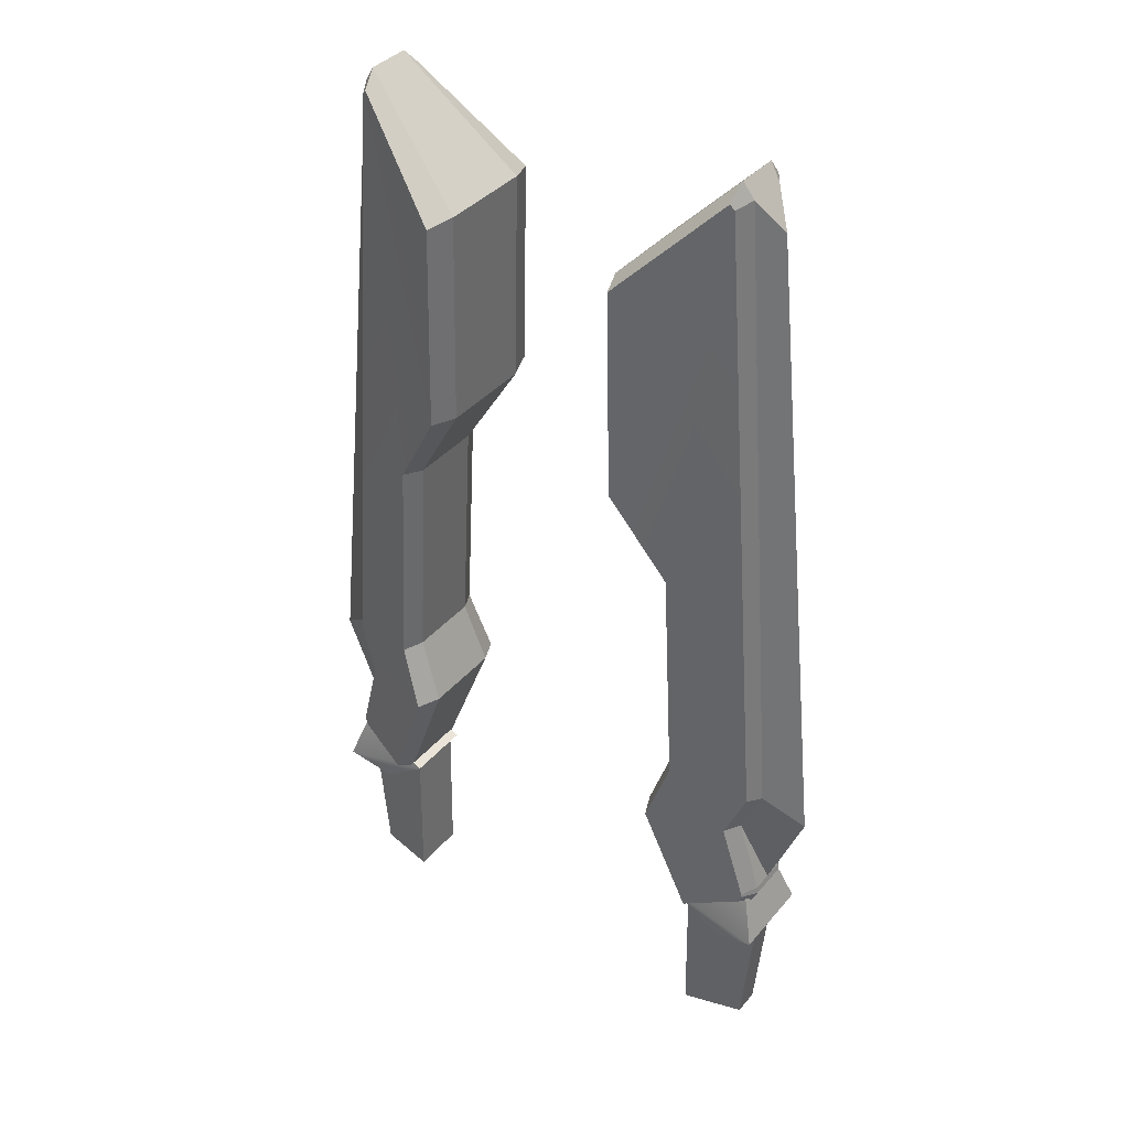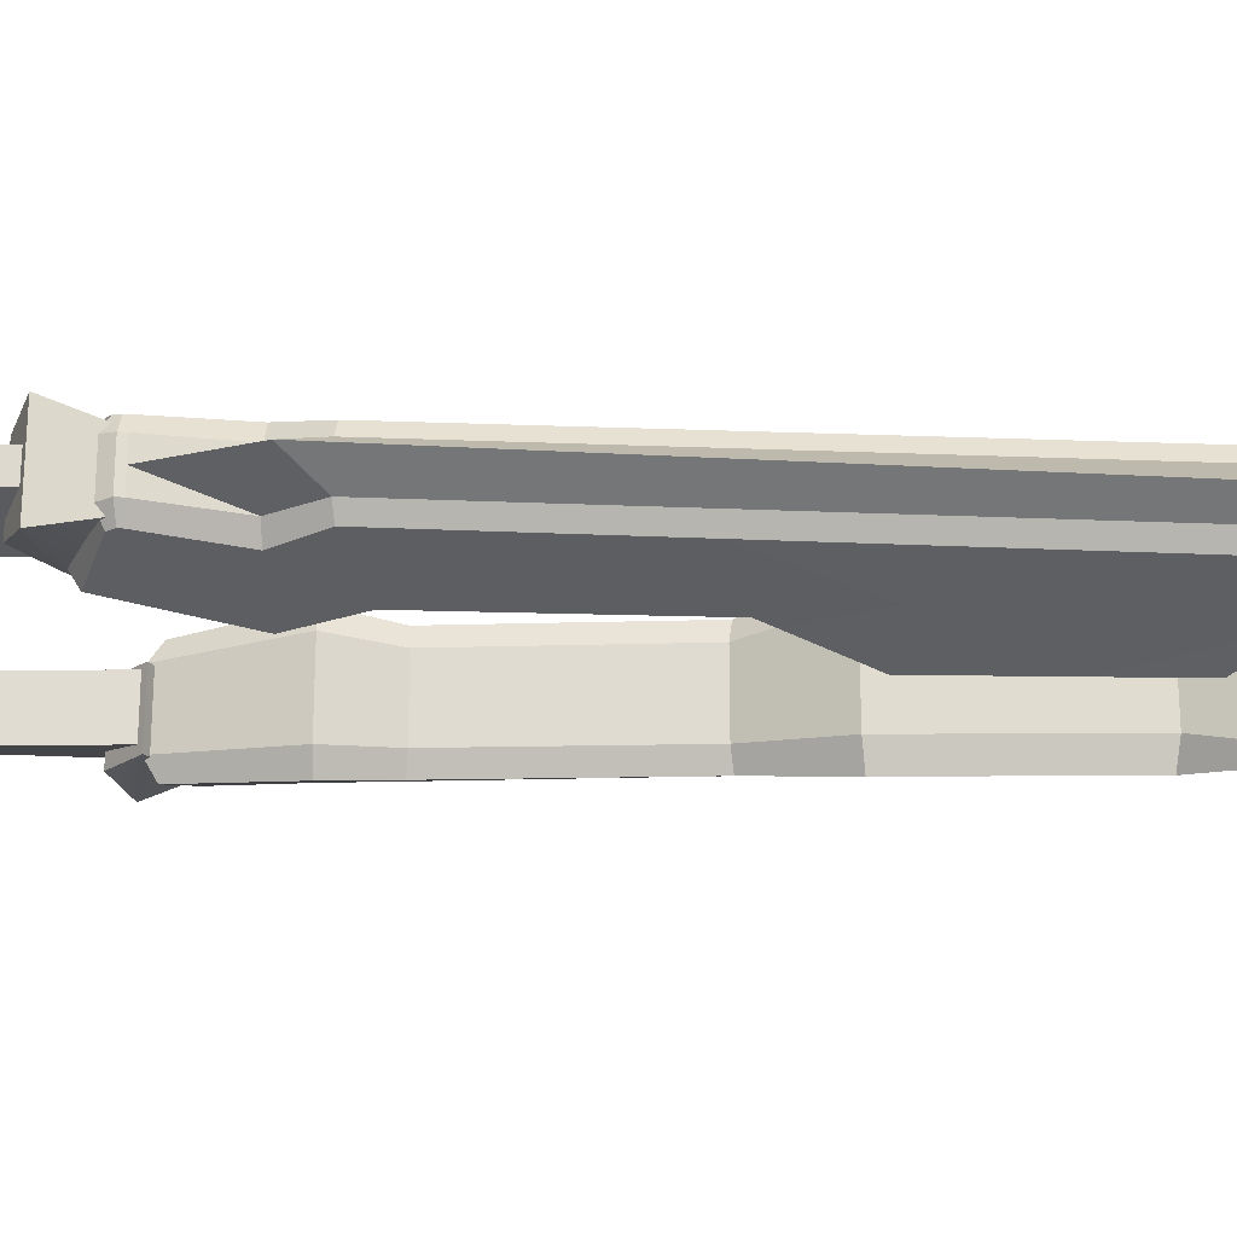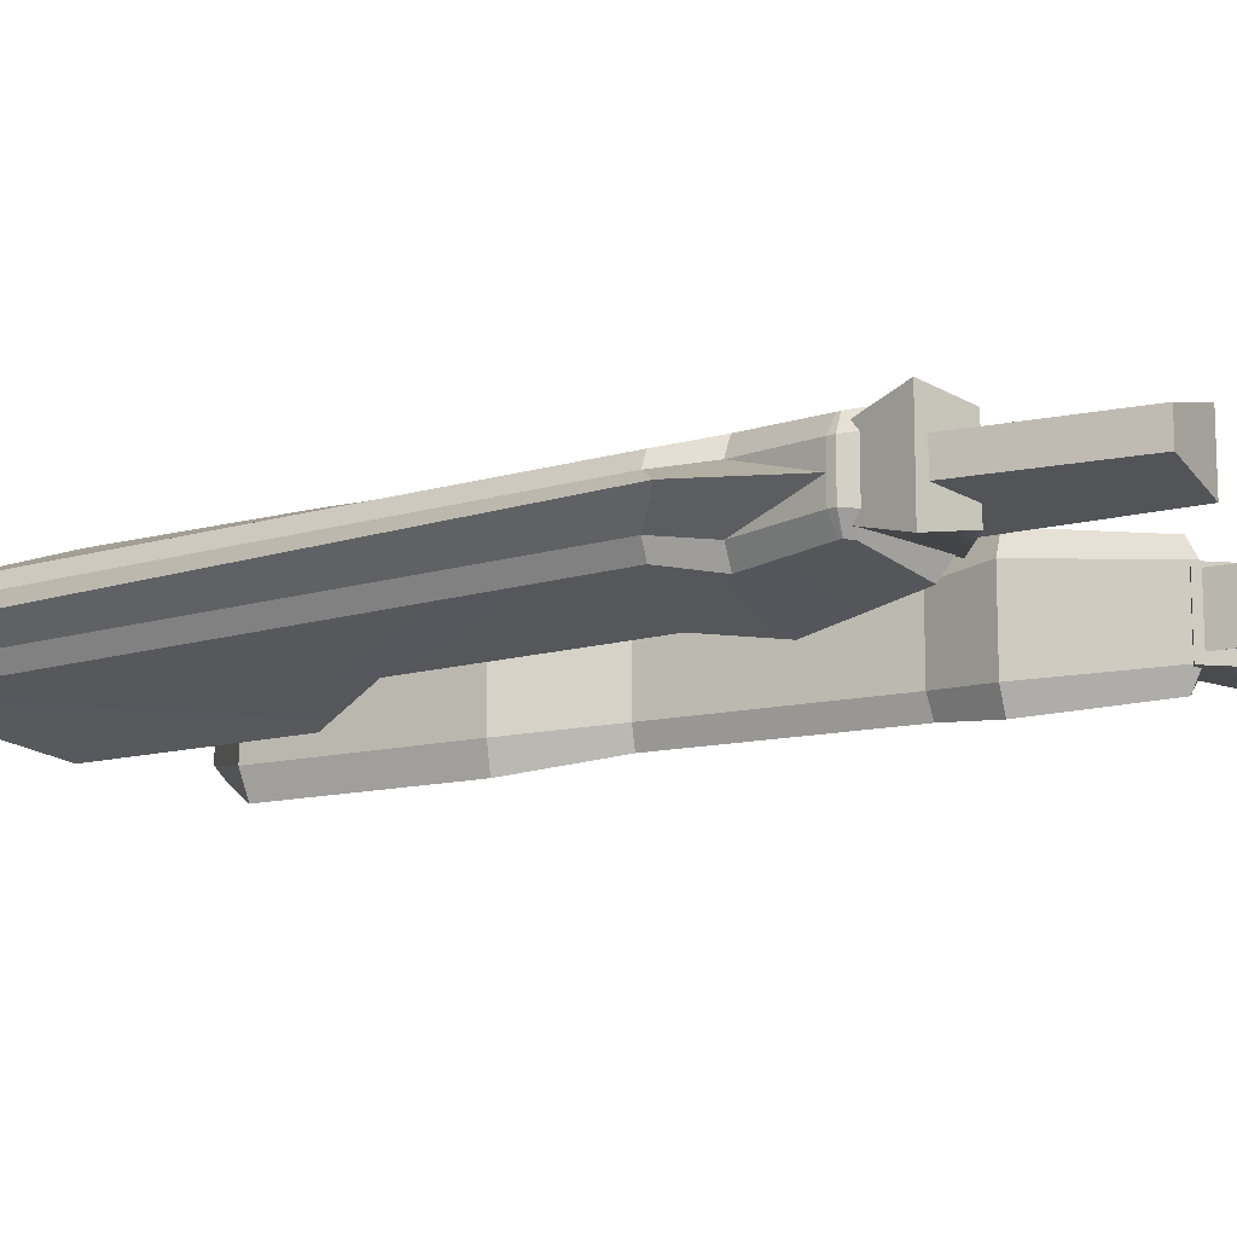
<metadata>
{"format":"obj","ext":"obj","renderer":"f3d","projection":"perspective","resolution":1024,"background":"white","views":[{"elev":36.9,"azim":34.7,"up":"+Z"},{"elev":-20.9,"azim":-90.2,"up":"+Y"},{"elev":-12.7,"azim":121.6,"up":"+Y"}]}
</metadata>
<code>
g L03_04
v -0.1205 -0.02264 0.252
v -0.07836 -0.03562 0.2525
v -0.09024 -0.03143 0.2869
v -0.1314 -0.01868 0.2762
v -0.08396 -0.03171 0.4116
v -0.1063 -0.01989 0.6225
v -0.1327 -0.02001 0.2083
v -0.133 -0.01997 0.2065
v -0.1311 -0.02064 0.2027
v -0.1014 -0.02961 0.1913
v -0.05518 -0.04141 0.4591
v -0.1041 -0.02073 0.6254
v -0.05277 -0.0416 0.5735
v -0.1382 -0.01132 0.2057
v -0.1346 -0.01208 0.1987
v -0.1311 -0.02064 0.2027
v -0.133 -0.01997 0.2065
v -0.1346 -0.01208 0.1987
v -0.09854 -0.01876 0.1848
v -0.1014 -0.02961 0.1913
v -0.1311 -0.02064 0.2027
v -0.09854 -0.01876 0.1848
v -0.07305 -0.02287 0.2525
v -0.07836 -0.03562 0.2525
v -0.1014 -0.02961 0.1913
v -0.07305 -0.02287 0.2525
v -0.0852 -0.02027 0.2877
v -0.09024 -0.03143 0.2869
v -0.07836 -0.03562 0.2525
v -0.0852 -0.02027 0.2877
v -0.07904 -0.02053 0.4101
v -0.08396 -0.03171 0.4116
v -0.09024 -0.03143 0.2869
v -0.07904 -0.02053 0.4101
v -0.05022 -0.02652 0.4576
v -0.05518 -0.04141 0.4591
v -0.08396 -0.03171 0.4116
v -0.05022 -0.02652 0.4576
v -0.04773 -0.02673 0.5755
v -0.05277 -0.0416 0.5735
v -0.05518 -0.04141 0.4591
v -0.04773 -0.02673 0.5755
v -0.1055 -0.01229 0.6339
v -0.1041 -0.02073 0.6254
v -0.05277 -0.0416 0.5735
v -0.1055 -0.01229 0.6339
v -0.1111 -0.01099 0.6253
v -0.1063 -0.01989 0.6225
v -0.1041 -0.02073 0.6254
v -0.1111 -0.01099 0.6253
v -0.1365 -0.0105 0.2753
v -0.1314 -0.01868 0.2762
v -0.1063 -0.01989 0.6225
v -0.1365 -0.0105 0.2753
v -0.1258 -0.0129 0.2516
v -0.1205 -0.02264 0.252
v -0.1314 -0.01868 0.2762
v -0.1258 -0.0129 0.2516
v -0.1376 -0.01137 0.2094
v -0.1327 -0.02001 0.2083
v -0.1205 -0.02264 0.252
v -0.1376 -0.01137 0.2094
v -0.1382 -0.01132 0.2057
v -0.133 -0.01997 0.2065
v -0.1327 -0.02001 0.2083
v -0.1376 -0.01137 0.2094
v -0.1258 -0.0129 0.2516
v -0.1258 0.0129 0.2516
v -0.1376 0.01137 0.2094
v -0.1258 -0.0129 0.2516
v -0.1365 -0.0105 0.2753
v -0.1365 0.0105 0.2753
v -0.1258 0.0129 0.2516
v -0.1365 -0.0105 0.2753
v -0.1111 -0.01099 0.6253
v -0.1111 0.01099 0.6253
v -0.1365 0.0105 0.2753
v -0.1111 -0.01099 0.6253
v -0.1055 -0.01229 0.6339
v -0.1055 0.01229 0.6339
v -0.1111 0.01099 0.6253
v -0.05022 -0.02652 0.4576
v -0.07904 -0.02053 0.4101
v -0.07904 0.02053 0.4101
v -0.05022 0.02652 0.4576
v -0.07904 -0.02053 0.4101
v -0.0852 -0.02027 0.2877
v -0.0852 0.02027 0.2877
v -0.07904 0.02053 0.4101
v -0.0852 -0.02027 0.2877
v -0.07305 -0.02287 0.2525
v -0.07305 0.02287 0.2525
v -0.0852 0.02027 0.2877
v -0.07305 -0.02287 0.2525
v -0.09854 -0.01876 0.1848
v -0.09854 0.01876 0.1848
v -0.07305 0.02287 0.2525
v -0.09854 -0.01876 0.1848
v -0.1346 -0.01208 0.1987
v -0.1346 0.01208 0.1987
v -0.09854 0.01876 0.1848
v -0.1346 -0.01208 0.1987
v -0.1382 -0.01132 0.2057
v -0.1382 0.01132 0.2057
v -0.1346 0.01208 0.1987
v -0.1205 0.02264 0.252
v -0.1314 0.01868 0.2762
v -0.09024 0.03143 0.2869
v -0.07836 0.03562 0.2525
v -0.08396 0.03171 0.4116
v -0.1063 0.01989 0.6225
v -0.1327 0.02001 0.2083
v -0.133 0.01997 0.2065
v -0.1311 0.02064 0.2027
v -0.1014 0.02961 0.1913
v -0.05518 0.04141 0.4591
v -0.1041 0.02073 0.6254
v -0.05277 0.0416 0.5735
v -0.1382 0.01132 0.2057
v -0.133 0.01997 0.2065
v -0.1311 0.02064 0.2027
v -0.1346 0.01208 0.1987
v -0.1346 0.01208 0.1987
v -0.1311 0.02064 0.2027
v -0.1014 0.02961 0.1913
v -0.09854 0.01876 0.1848
v -0.09854 0.01876 0.1848
v -0.1014 0.02961 0.1913
v -0.07836 0.03562 0.2525
v -0.07305 0.02287 0.2525
v -0.07305 0.02287 0.2525
v -0.07836 0.03562 0.2525
v -0.09024 0.03143 0.2869
v -0.0852 0.02027 0.2877
v -0.0852 0.02027 0.2877
v -0.09024 0.03143 0.2869
v -0.08396 0.03171 0.4116
v -0.07904 0.02053 0.4101
v -0.07904 0.02053 0.4101
v -0.08396 0.03171 0.4116
v -0.05518 0.04141 0.4591
v -0.05022 0.02652 0.4576
v -0.05022 0.02652 0.4576
v -0.05518 0.04141 0.4591
v -0.05277 0.0416 0.5735
v -0.04773 0.02673 0.5755
v -0.04773 0.02673 0.5755
v -0.05277 0.0416 0.5735
v -0.1041 0.02073 0.6254
v -0.1055 0.01229 0.6339
v -0.1055 0.01229 0.6339
v -0.1041 0.02073 0.6254
v -0.1063 0.01989 0.6225
v -0.1111 0.01099 0.6253
v -0.1111 0.01099 0.6253
v -0.1063 0.01989 0.6225
v -0.1314 0.01868 0.2762
v -0.1365 0.0105 0.2753
v -0.1365 0.0105 0.2753
v -0.1314 0.01868 0.2762
v -0.1205 0.02264 0.252
v -0.1258 0.0129 0.2516
v -0.1258 0.0129 0.2516
v -0.1205 0.02264 0.252
v -0.1327 0.02001 0.2083
v -0.1376 0.01137 0.2094
v -0.1376 0.01137 0.2094
v -0.1327 0.02001 0.2083
v -0.133 0.01997 0.2065
v -0.1382 0.01132 0.2057
v -0.1376 -0.01137 0.2094
v -0.1376 0.01137 0.2094
v -0.1382 0.01132 0.2057
v -0.1382 -0.01132 0.2057
v -0.04773 -0.02673 0.5755
v -0.04773 0.02673 0.5755
v -0.1055 0.01229 0.6339
v -0.1055 -0.01229 0.6339
v -0.05022 -0.02652 0.4576
v -0.05022 0.02652 0.4576
v -0.04773 0.02673 0.5755
v -0.04773 -0.02673 0.5755
v -0.1578 -0 0.2578
v -0.1227 0 0.6077
v -0.1111 0.01099 0.6253
v -0.1365 0.0105 0.2753
v -0.1365 -0.0105 0.2753
v -0.1111 -0.01099 0.6253
v -0.1227 0 0.6077
v -0.1578 -0 0.2578
v -0.1111 -0.01099 0.6253
v -0.1111 0.01099 0.6253
v -0.1227 0 0.6077
v -0.1376 -0 0.2094
v -0.1258 -0.0129 0.2516
v -0.1365 -0.0105 0.2753
v -0.1578 -0 0.2578
v -0.1376 -0 0.2094
v -0.1578 -0 0.2578
v -0.1365 0.0105 0.2753
v -0.1258 0.0129 0.2516
v 0.1205 -0.02264 0.252
v 0.1314 -0.01868 0.2762
v 0.09024 -0.03143 0.2869
v 0.07836 -0.03562 0.2525
v 0.08396 -0.03171 0.4116
v 0.1063 -0.01989 0.6225
v 0.1327 -0.02001 0.2083
v 0.133 -0.01997 0.2065
v 0.1311 -0.02064 0.2027
v 0.1014 -0.02961 0.1913
v 0.05518 -0.04141 0.4591
v 0.1041 -0.02073 0.6254
v 0.05277 -0.0416 0.5735
v 0.1382 -0.01132 0.2057
v 0.133 -0.01997 0.2065
v 0.1311 -0.02064 0.2027
v 0.1346 -0.01208 0.1987
v 0.1346 -0.01208 0.1987
v 0.1311 -0.02064 0.2027
v 0.1014 -0.02961 0.1913
v 0.09854 -0.01876 0.1848
v 0.09854 -0.01876 0.1848
v 0.1014 -0.02961 0.1913
v 0.07836 -0.03562 0.2525
v 0.07305 -0.02287 0.2525
v 0.07305 -0.02287 0.2525
v 0.07836 -0.03562 0.2525
v 0.09024 -0.03143 0.2869
v 0.0852 -0.02027 0.2877
v 0.0852 -0.02027 0.2877
v 0.09024 -0.03143 0.2869
v 0.08396 -0.03171 0.4116
v 0.07904 -0.02053 0.4101
v 0.07904 -0.02053 0.4101
v 0.08396 -0.03171 0.4116
v 0.05518 -0.04141 0.4591
v 0.05022 -0.02652 0.4576
v 0.05022 -0.02652 0.4576
v 0.05518 -0.04141 0.4591
v 0.05277 -0.0416 0.5735
v 0.04773 -0.02673 0.5755
v 0.04773 -0.02673 0.5755
v 0.05277 -0.0416 0.5735
v 0.1041 -0.02073 0.6254
v 0.1055 -0.01229 0.6339
v 0.1055 -0.01229 0.6339
v 0.1041 -0.02073 0.6254
v 0.1063 -0.01989 0.6225
v 0.1111 -0.01099 0.6253
v 0.1111 -0.01099 0.6253
v 0.1063 -0.01989 0.6225
v 0.1314 -0.01868 0.2762
v 0.1365 -0.0105 0.2753
v 0.1365 -0.0105 0.2753
v 0.1314 -0.01868 0.2762
v 0.1205 -0.02264 0.252
v 0.1258 -0.0129 0.2516
v 0.1258 -0.0129 0.2516
v 0.1205 -0.02264 0.252
v 0.1327 -0.02001 0.2083
v 0.1376 -0.01137 0.2094
v 0.1376 -0.01137 0.2094
v 0.1327 -0.02001 0.2083
v 0.133 -0.01997 0.2065
v 0.1382 -0.01132 0.2057
v 0.1376 -0.01137 0.2094
v 0.1376 0.01137 0.2094
v 0.1258 0.0129 0.2516
v 0.1258 -0.0129 0.2516
v 0.1258 -0.0129 0.2516
v 0.1258 0.0129 0.2516
v 0.1365 0.0105 0.2753
v 0.1365 -0.0105 0.2753
v 0.1365 -0.0105 0.2753
v 0.1365 0.0105 0.2753
v 0.1111 0.01099 0.6253
v 0.1111 -0.01099 0.6253
v 0.1111 -0.01099 0.6253
v 0.1111 0.01099 0.6253
v 0.1055 0.01229 0.6339
v 0.1055 -0.01229 0.6339
v 0.05022 -0.02652 0.4576
v 0.05022 0.02652 0.4576
v 0.07904 0.02053 0.4101
v 0.07904 -0.02053 0.4101
v 0.07904 -0.02053 0.4101
v 0.07904 0.02053 0.4101
v 0.0852 0.02027 0.2877
v 0.0852 -0.02027 0.2877
v 0.0852 -0.02027 0.2877
v 0.0852 0.02027 0.2877
v 0.07305 0.02287 0.2525
v 0.07305 -0.02287 0.2525
v 0.07305 -0.02287 0.2525
v 0.07305 0.02287 0.2525
v 0.09854 0.01876 0.1848
v 0.09854 -0.01876 0.1848
v 0.09854 -0.01876 0.1848
v 0.09854 0.01876 0.1848
v 0.1346 0.01208 0.1987
v 0.1346 -0.01208 0.1987
v 0.1346 -0.01208 0.1987
v 0.1346 0.01208 0.1987
v 0.1382 0.01132 0.2057
v 0.1382 -0.01132 0.2057
v 0.1205 0.02264 0.252
v 0.07836 0.03562 0.2525
v 0.09024 0.03143 0.2869
v 0.1314 0.01868 0.2762
v 0.08396 0.03171 0.4116
v 0.1063 0.01989 0.6225
v 0.1327 0.02001 0.2083
v 0.133 0.01997 0.2065
v 0.1311 0.02064 0.2027
v 0.1014 0.02961 0.1913
v 0.05518 0.04141 0.4591
v 0.1041 0.02073 0.6254
v 0.05277 0.0416 0.5735
v 0.1382 0.01132 0.2057
v 0.1346 0.01208 0.1987
v 0.1311 0.02064 0.2027
v 0.133 0.01997 0.2065
v 0.1346 0.01208 0.1987
v 0.09854 0.01876 0.1848
v 0.1014 0.02961 0.1913
v 0.1311 0.02064 0.2027
v 0.09854 0.01876 0.1848
v 0.07305 0.02287 0.2525
v 0.07836 0.03562 0.2525
v 0.1014 0.02961 0.1913
v 0.07305 0.02287 0.2525
v 0.0852 0.02027 0.2877
v 0.09024 0.03143 0.2869
v 0.07836 0.03562 0.2525
v 0.0852 0.02027 0.2877
v 0.07904 0.02053 0.4101
v 0.08396 0.03171 0.4116
v 0.09024 0.03143 0.2869
v 0.07904 0.02053 0.4101
v 0.05022 0.02652 0.4576
v 0.05518 0.04141 0.4591
v 0.08396 0.03171 0.4116
v 0.05022 0.02652 0.4576
v 0.04773 0.02673 0.5755
v 0.05277 0.0416 0.5735
v 0.05518 0.04141 0.4591
v 0.04773 0.02673 0.5755
v 0.1055 0.01229 0.6339
v 0.1041 0.02073 0.6254
v 0.05277 0.0416 0.5735
v 0.1055 0.01229 0.6339
v 0.1111 0.01099 0.6253
v 0.1063 0.01989 0.6225
v 0.1041 0.02073 0.6254
v 0.1111 0.01099 0.6253
v 0.1365 0.0105 0.2753
v 0.1314 0.01868 0.2762
v 0.1063 0.01989 0.6225
v 0.1365 0.0105 0.2753
v 0.1258 0.0129 0.2516
v 0.1205 0.02264 0.252
v 0.1314 0.01868 0.2762
v 0.1258 0.0129 0.2516
v 0.1376 0.01137 0.2094
v 0.1327 0.02001 0.2083
v 0.1205 0.02264 0.252
v 0.1376 0.01137 0.2094
v 0.1382 0.01132 0.2057
v 0.133 0.01997 0.2065
v 0.1327 0.02001 0.2083
v 0.1376 -0.01137 0.2094
v 0.1382 -0.01132 0.2057
v 0.1382 0.01132 0.2057
v 0.1376 0.01137 0.2094
v 0.04773 -0.02673 0.5755
v 0.1055 -0.01229 0.6339
v 0.1055 0.01229 0.6339
v 0.04773 0.02673 0.5755
v 0.05022 -0.02652 0.4576
v 0.04773 -0.02673 0.5755
v 0.04773 0.02673 0.5755
v 0.05022 0.02652 0.4576
v 0.1578 -0 0.2578
v 0.1365 0.0105 0.2753
v 0.1111 0.01099 0.6253
v 0.1227 0 0.6077
v 0.1365 -0.0105 0.2753
v 0.1578 -0 0.2578
v 0.1227 0 0.6077
v 0.1111 -0.01099 0.6253
v 0.1111 -0.01099 0.6253
v 0.1227 0 0.6077
v 0.1111 0.01099 0.6253
v 0.1376 -0 0.2094
v 0.1578 -0 0.2578
v 0.1365 -0.0105 0.2753
v 0.1258 -0.0129 0.2516
v 0.1376 -0 0.2094
v 0.1258 0.0129 0.2516
v 0.1365 0.0105 0.2753
v 0.1578 -0 0.2578
v 0.142 -0.02385 0.1775
v 0.1334 -0.01631 0.2041
v 0.09254 -0.02035 0.1859
v 0.1174 -0.01904 0.1676
v 0.1334 -0.01631 0.2041
v 0.1334 0.01631 0.2041
v 0.09254 0.01746 0.1859
v 0.09254 -0.02035 0.1859
v 0.1334 0.01631 0.2041
v 0.142 0.02385 0.1775
v 0.09254 0.01746 0.1859
v 0.1174 0.01904 0.1676
v 0.142 0.02385 0.1775
v 0.142 -0.02385 0.1775
v 0.1174 -0.01904 0.1676
v 0.1174 0.01904 0.1676
v 0.1174 -0.01904 0.1676
v 0.09254 -0.02035 0.1859
v 0.09254 0.01746 0.1859
v 0.1174 0.01904 0.1676
v 0.142 0.02385 0.1775
v 0.1334 0.01631 0.2041
v 0.1334 -0.01631 0.2041
v 0.142 -0.02385 0.1775
v -0.142 -0.02385 0.1775
v -0.09254 -0.02035 0.1859
v -0.1334 -0.01631 0.2041
v -0.1174 -0.01904 0.1676
v -0.1334 -0.01631 0.2041
v -0.09254 -0.02035 0.1859
v -0.09254 0.01746 0.1859
v -0.1334 0.01631 0.2041
v -0.1334 0.01631 0.2041
v -0.09254 0.01746 0.1859
v -0.142 0.02385 0.1775
v -0.1174 0.01904 0.1676
v -0.142 0.02385 0.1775
v -0.1174 0.01904 0.1676
v -0.1174 -0.01904 0.1676
v -0.142 -0.02385 0.1775
v -0.1174 -0.01904 0.1676
v -0.1174 0.01904 0.1676
v -0.09254 0.01746 0.1859
v -0.09254 -0.02035 0.1859
v -0.142 0.02385 0.1775
v -0.142 -0.02385 0.1775
v -0.1334 -0.01631 0.2041
v -0.1334 0.01631 0.2041
v -0.1298 -0.007341 0.101
v -0.0973 -0.0153 0.101
v -0.09625 -0.0153 0.1868
v -0.1374 -0.00734 0.1786
v -0.1374 -0.00734 0.1786
v -0.09625 -0.0153 0.1868
v -0.09625 0.0153 0.1868
v -0.1374 0.00734 0.1786
v -0.1374 0.00734 0.1786
v -0.09625 0.0153 0.1868
v -0.0973 0.0153 0.101
v -0.1298 0.007341 0.101
v -0.1298 0.007341 0.101
v -0.0973 0.0153 0.101
v -0.0973 -0.0153 0.101
v -0.1298 -0.007341 0.101
v -0.0973 -0.0153 0.101
v -0.0973 0.0153 0.101
v -0.09625 0.0153 0.1868
v -0.09625 -0.0153 0.1868
v -0.1298 0.007341 0.101
v -0.1298 -0.007341 0.101
v -0.1374 -0.00734 0.1786
v -0.1374 0.00734 0.1786
v 0.1298 -0.007341 0.101
v 0.1374 -0.00734 0.1786
v 0.09625 -0.0153 0.1868
v 0.0973 -0.0153 0.101
v 0.1374 -0.00734 0.1786
v 0.1374 0.00734 0.1786
v 0.09625 0.0153 0.1868
v 0.09625 -0.0153 0.1868
v 0.1374 0.00734 0.1786
v 0.1298 0.007341 0.101
v 0.0973 0.0153 0.101
v 0.09625 0.0153 0.1868
v 0.1298 0.007341 0.101
v 0.1298 -0.007341 0.101
v 0.0973 -0.0153 0.101
v 0.0973 0.0153 0.101
v 0.0973 -0.0153 0.101
v 0.09625 -0.0153 0.1868
v 0.09625 0.0153 0.1868
v 0.0973 0.0153 0.101
v 0.1298 0.007341 0.101
v 0.1374 0.00734 0.1786
v 0.1374 -0.00734 0.1786
v 0.1298 -0.007341 0.101
f 1 2 3
f 1 3 4
f 4 3 5
f 4 5 6
f 2 1 7
f 2 7 8
f 2 8 9
f 9 10 2
f 6 5 11
f 6 11 12
f 12 11 13
f 14 15 16
f 14 16 17
f 18 19 20
f 18 20 21
f 22 23 24
f 22 24 25
f 26 27 28
f 26 28 29
f 30 31 32
f 30 32 33
f 34 35 36
f 34 36 37
f 38 39 40
f 38 40 41
f 42 43 44
f 42 44 45
f 46 47 48
f 46 48 49
f 50 51 52
f 50 52 53
f 54 55 56
f 54 56 57
f 58 59 60
f 58 60 61
f 62 63 64
f 62 64 65
f 66 67 68
f 66 68 69
f 70 71 72
f 70 72 73
f 74 75 76
f 74 76 77
f 78 79 80
f 78 80 81
f 82 83 84
f 82 84 85
f 86 87 88
f 86 88 89
f 90 91 92
f 90 92 93
f 94 95 96
f 94 96 97
f 98 99 100
f 98 100 101
f 102 103 104
f 102 104 105
f 106 107 108
f 106 108 109
f 107 110 108
f 107 111 110
f 112 106 109
f 113 112 109
f 114 113 109
f 109 115 114
f 111 116 110
f 111 117 116
f 117 118 116
f 119 120 121
f 119 121 122
f 123 124 125
f 123 125 126
f 127 128 129
f 127 129 130
f 131 132 133
f 131 133 134
f 135 136 137
f 135 137 138
f 139 140 141
f 139 141 142
f 143 144 145
f 143 145 146
f 147 148 149
f 147 149 150
f 151 152 153
f 151 153 154
f 155 156 157
f 155 157 158
f 159 160 161
f 159 161 162
f 163 164 165
f 163 165 166
f 167 168 169
f 167 169 170
f 171 172 173
f 171 173 174
f 175 176 177
f 175 177 178
f 179 180 181
f 179 181 182
f 183 184 185
f 183 185 186
f 187 188 189
f 187 189 190
f 191 192 193
f 194 195 196
f 194 196 197
f 198 199 200
f 198 200 201
f 202 203 204
f 202 204 205
f 203 206 204
f 203 207 206
f 208 202 205
f 209 208 205
f 210 209 205
f 205 211 210
f 207 212 206
f 207 213 212
f 213 214 212
f 215 216 217
f 215 217 218
f 219 220 221
f 219 221 222
f 223 224 225
f 223 225 226
f 227 228 229
f 227 229 230
f 231 232 233
f 231 233 234
f 235 236 237
f 235 237 238
f 239 240 241
f 239 241 242
f 243 244 245
f 243 245 246
f 247 248 249
f 247 249 250
f 251 252 253
f 251 253 254
f 255 256 257
f 255 257 258
f 259 260 261
f 259 261 262
f 263 264 265
f 263 265 266
f 267 268 269
f 267 269 270
f 271 272 273
f 271 273 274
f 275 276 277
f 275 277 278
f 279 280 281
f 279 281 282
f 283 284 285
f 283 285 286
f 287 288 289
f 287 289 290
f 291 292 293
f 291 293 294
f 295 296 297
f 295 297 298
f 299 300 301
f 299 301 302
f 303 304 305
f 303 305 306
f 307 308 309
f 307 309 310
f 310 309 311
f 310 311 312
f 308 307 313
f 308 313 314
f 308 314 315
f 315 316 308
f 312 311 317
f 312 317 318
f 318 317 319
f 320 321 322
f 320 322 323
f 324 325 326
f 324 326 327
f 328 329 330
f 328 330 331
f 332 333 334
f 332 334 335
f 336 337 338
f 336 338 339
f 340 341 342
f 340 342 343
f 344 345 346
f 344 346 347
f 348 349 350
f 348 350 351
f 352 353 354
f 352 354 355
f 356 357 358
f 356 358 359
f 360 361 362
f 360 362 363
f 364 365 366
f 364 366 367
f 368 369 370
f 368 370 371
f 372 373 374
f 372 374 375
f 376 377 378
f 376 378 379
f 380 381 382
f 380 382 383
f 384 385 386
f 384 386 387
f 388 389 390
f 388 390 391
f 392 393 394
f 395 396 397
f 395 397 398
f 399 400 401
f 399 401 402
f 403 404 405
f 403 405 406
f 407 408 409
f 407 409 410
f 411 412 413
f 413 412 414
f 415 416 417
f 415 417 418
f 419 420 421
f 419 421 422
f 423 424 425
f 423 425 426
f 427 428 429
f 427 430 428
f 431 432 433
f 431 433 434
f 435 436 437
f 436 438 437
f 439 440 441
f 439 441 442
f 443 444 445
f 443 445 446
f 447 448 449
f 447 449 450
f 451 452 453
f 451 453 454
f 455 456 457
f 455 457 458
f 459 460 461
f 459 461 462
f 463 464 465
f 463 465 466
f 467 468 469
f 467 469 470
f 471 472 473
f 471 473 474
f 475 476 477
f 475 477 478
f 479 480 481
f 479 481 482
f 483 484 485
f 483 485 486
f 487 488 489
f 487 489 490
f 491 492 493
f 491 493 494
f 495 496 497
f 495 497 498

</code>
